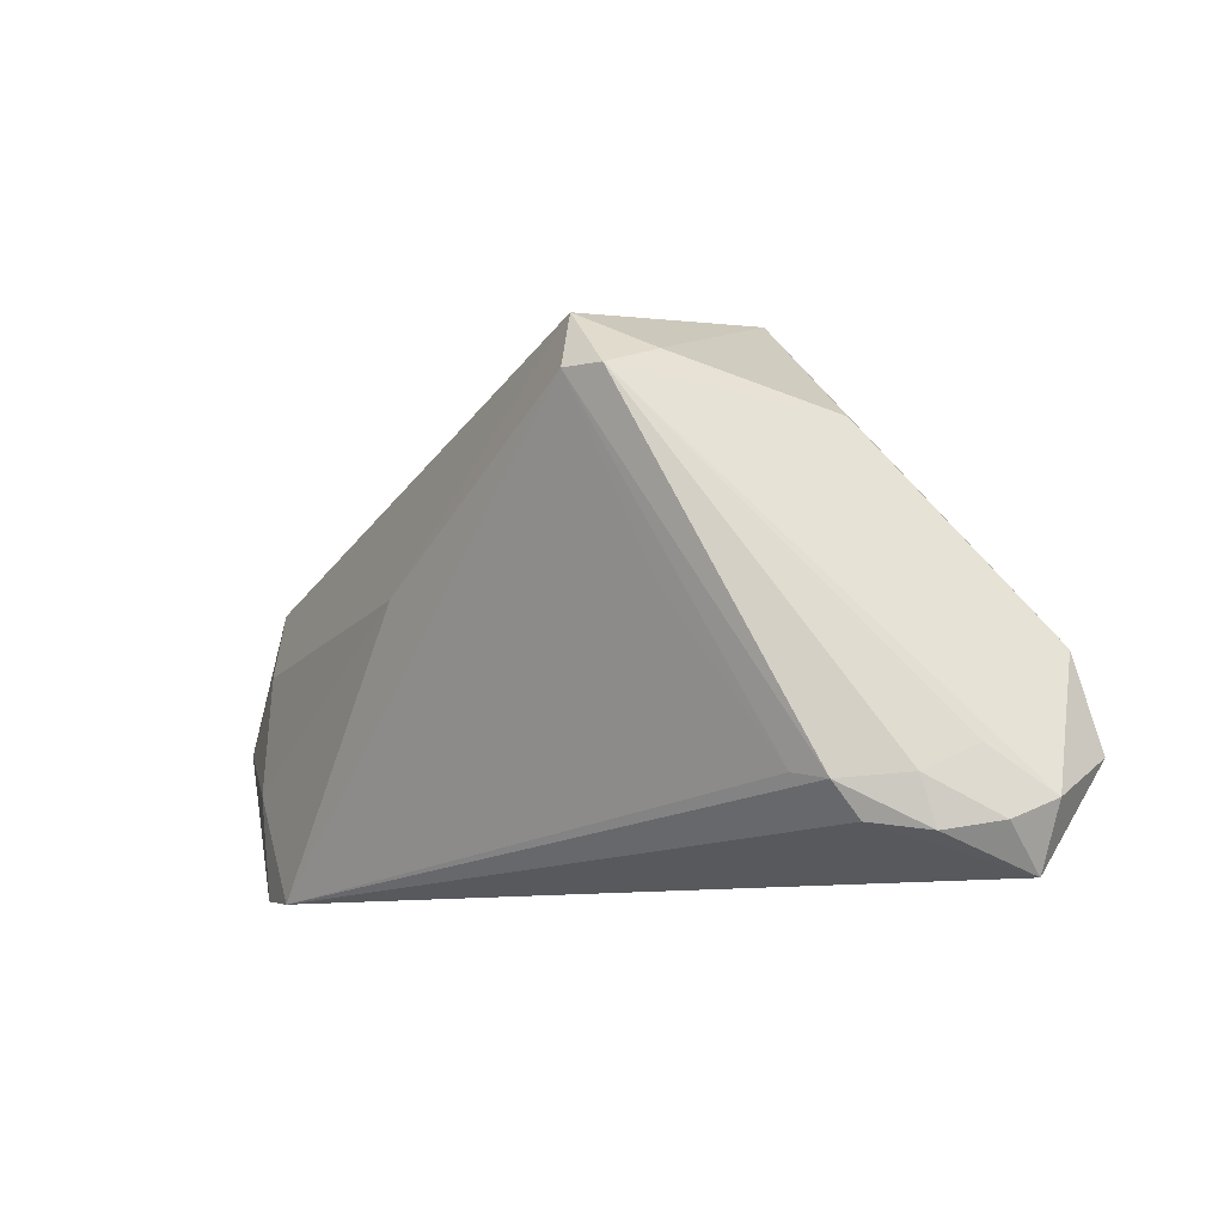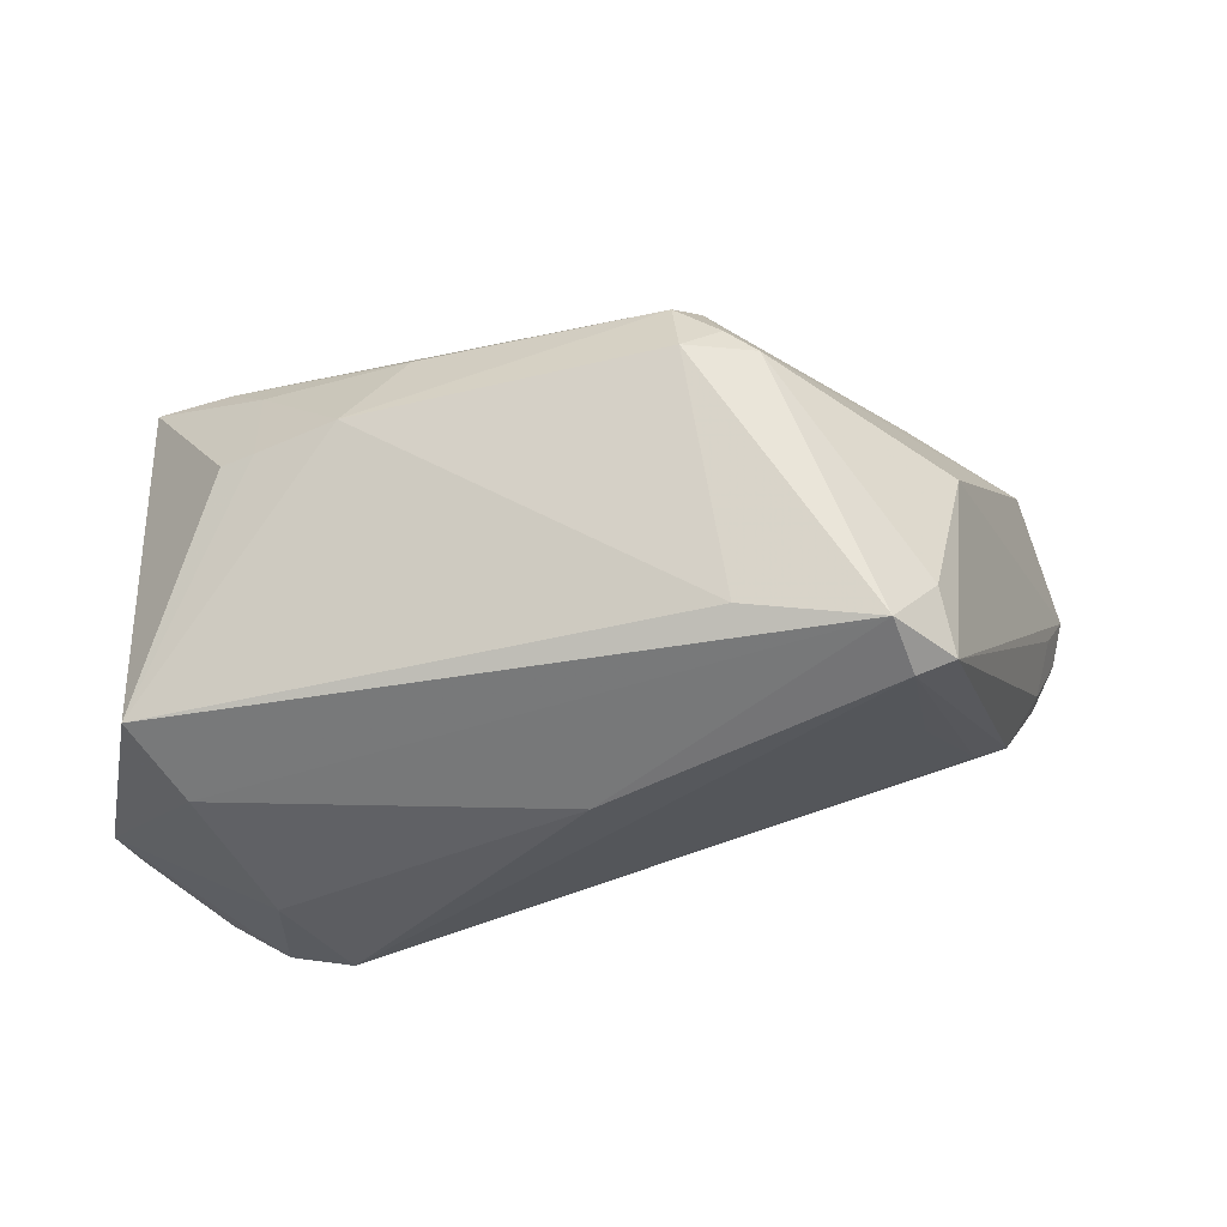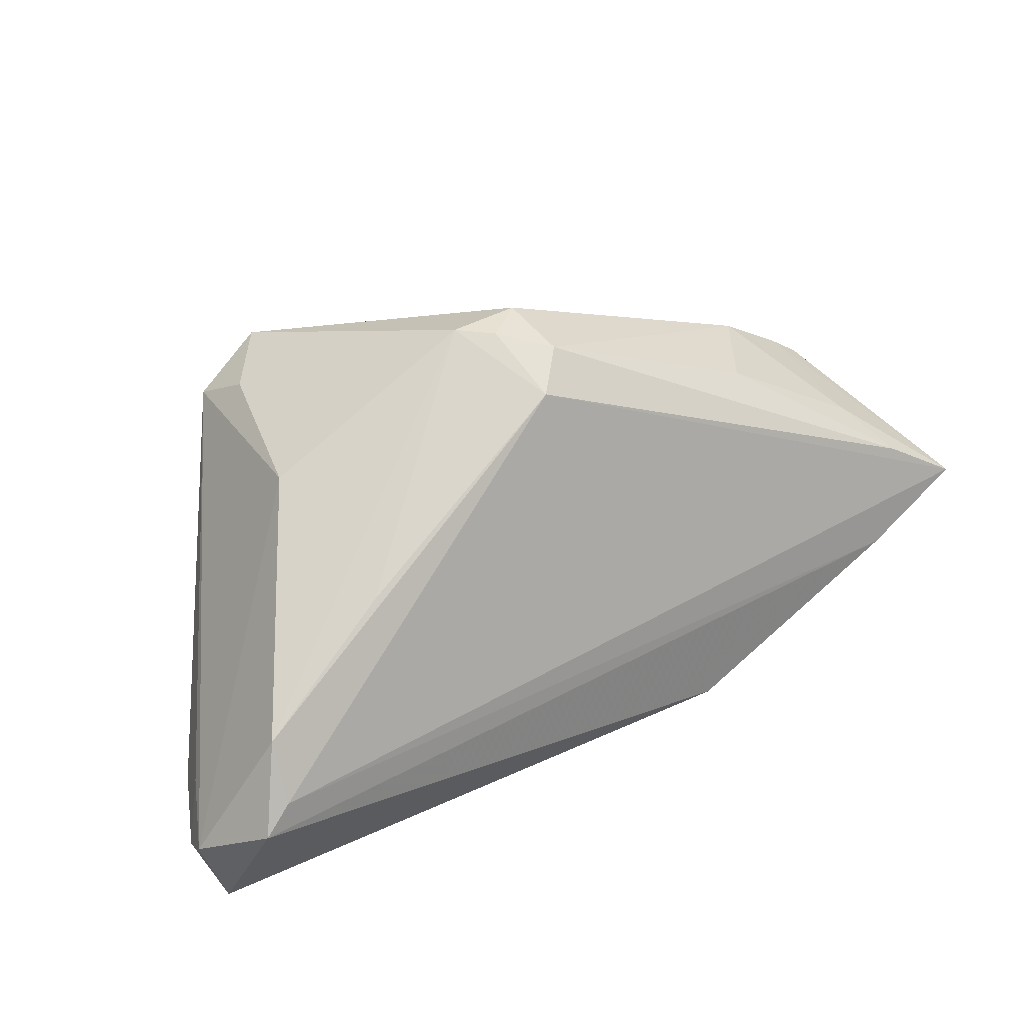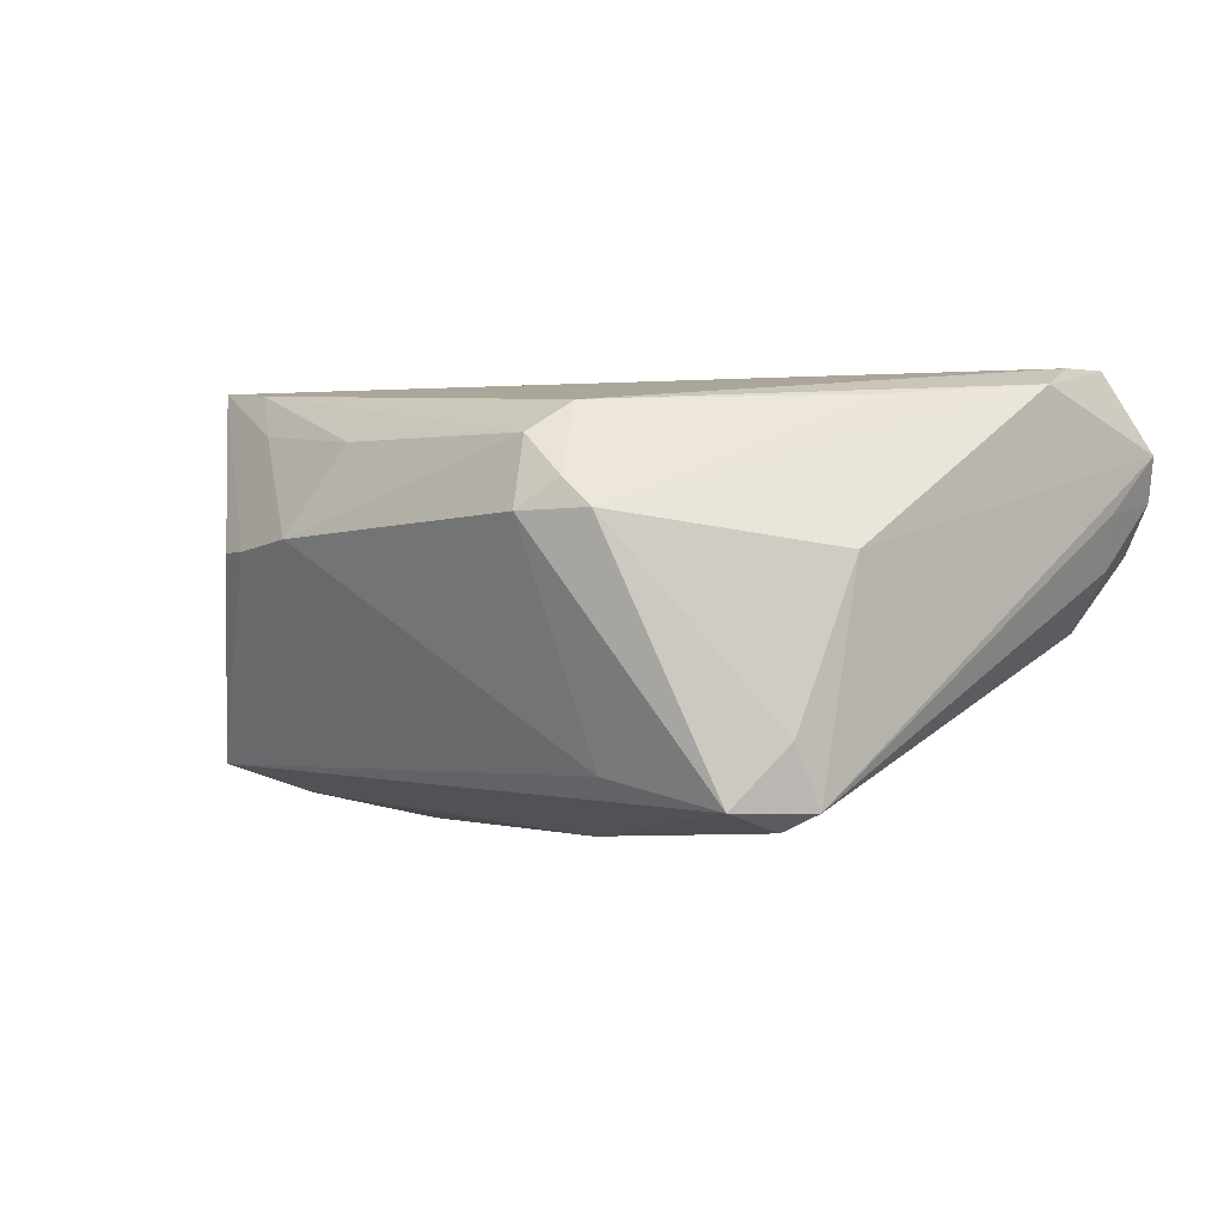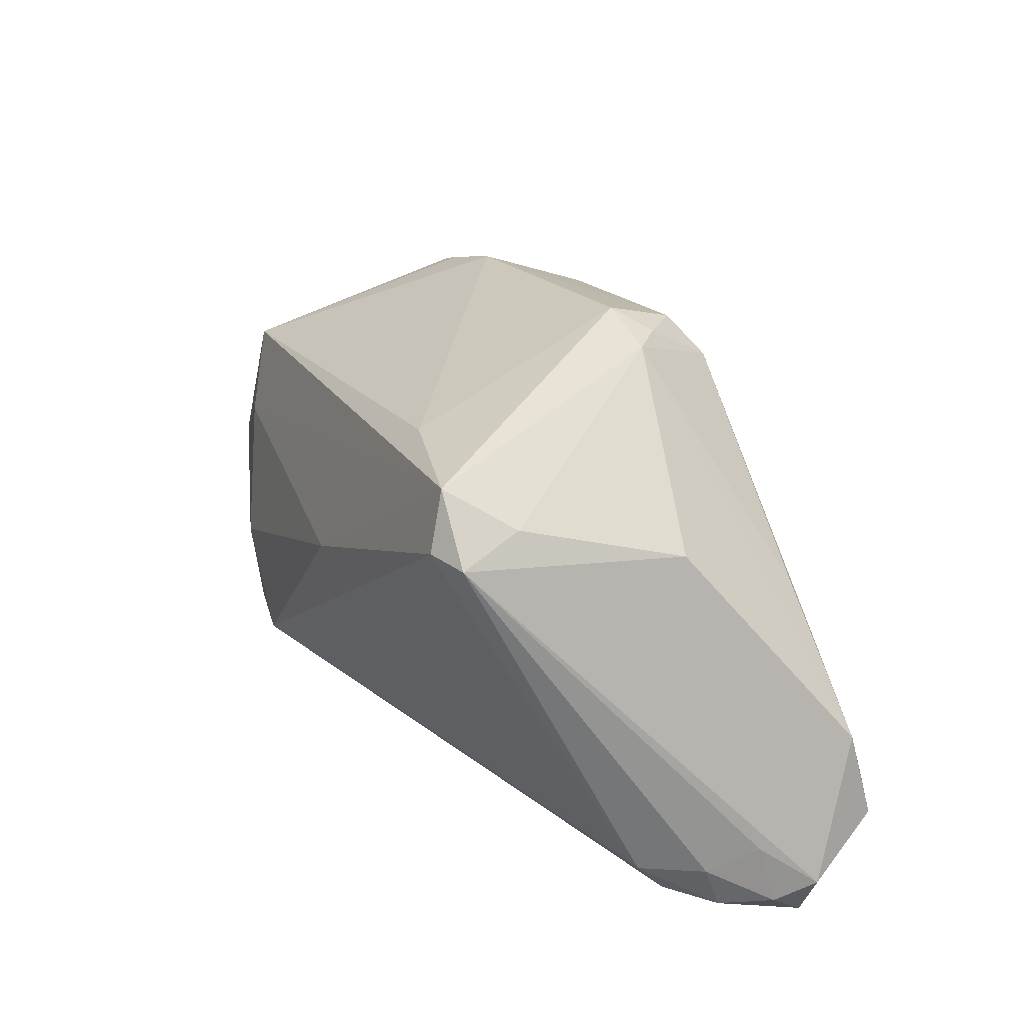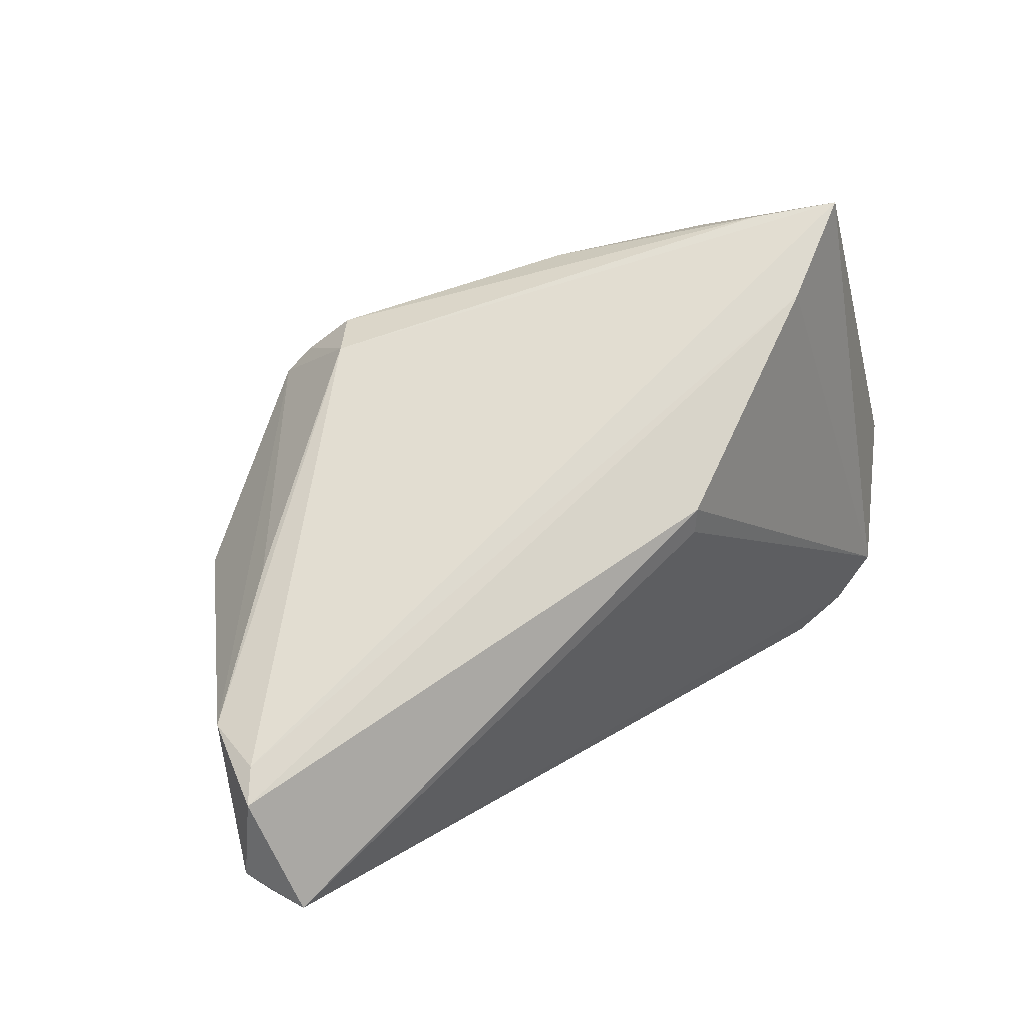
<metadata>
{"format":"obj","ext":"obj","renderer":"f3d","projection":"perspective","resolution":1024,"background":"white","views":[{"elev":-9.8,"azim":-118.8,"up":"+Y"},{"elev":51.7,"azim":179.7,"up":"+Y"},{"elev":21.8,"azim":-33.5,"up":"+Y"},{"elev":0.4,"azim":-149.9,"up":"+Z"},{"elev":33.1,"azim":-112.2,"up":"+Y"},{"elev":71.0,"azim":-34.6,"up":"+Z"}]}
</metadata>
<code>
v 0.02107 0.0198 0.01815
v 0.03681 0.01829 0.006615
v 0.02802 0.0221 0.00783
v -0.04683 -0.00874 0.02352
v -0.03261 -0.00363 -0.01294
v 0.02861 -0.03051 -0.02525
v 0.04049 0.01639 0.006527
v -0.00942 0.02347 0.02119
v 0.03568 -0.02986 -0.02454
v -0.006586 0.03051 0.009999
v 0.01339 -0.01907 0.02436
v -0.05201 -0.02559 0.01178
v -0.04872 -0.02136 0.004393
v 0.05322 -0.01372 -0.01721
v 0.05091 0.00337 0.02571
v 0.0435 -0.003199 -0.02178
v 0.01225 -0.02052 0.02157
v 0.04187 -0.02795 -0.02173
v -0.05033 -0.01856 0.01031
v -0.03313 0.01694 -0.01919
v -0.03269 0.004317 0.02213
v 0.03765 0.0125 0.01969
v -0.04494 -0.02572 0.0007359
v -0.01119 0.02205 -0.01616
v -0.01112 0.02896 0.01339
v -0.04067 -0.02115 -0.004149
v 0.04945 0.005426 -0.01805
v -0.04628 -0.01552 0.02571
v -0.03588 0.0142 0.00626
v -0.04907 -0.0266 0.006023
v 0.04193 0.007723 0.02478
v -0.0288 0.01712 -0.02131
v -0.05322 -0.02348 0.01669
v 0.03566 -0.01799 -0.02571
v -0.04459 -0.02199 -0.002348
v -0.04993 -0.03051 0.01668
v -0.0147 0.02922 0.01029
v 0.05032 -0.01726 -0.02006
v -0.03154 0.0196 -0.01207
v -0.02625 0.02352 -0.01898
v 0.05261 -0.01151 -0.02069
v -0.0489 -0.01906 0.02559
v 0.002445 -0.0004274 -0.02476
v -0.006026 0.02763 0.01784
v 0.03936 -0.004079 0.02571
f 4 29 33
f 4 37 29
f 15 18 14
f 41 27 14
f 14 27 15
f 45 18 15
f 29 37 39
f 7 2 15
f 15 27 7
f 7 27 2
f 31 1 44
f 31 8 15
f 44 8 31
f 44 1 3
f 2 27 3
f 38 18 41
f 41 14 38
f 38 14 18
f 17 18 11
f 18 45 11
f 11 36 17
f 9 18 17
f 17 36 9
f 41 18 9
f 9 34 41
f 30 13 35
f 29 39 20
f 33 29 20
f 20 19 33
f 13 19 20
f 32 35 20
f 35 13 20
f 15 8 28
f 28 45 15
f 28 8 4
f 25 8 44
f 37 8 25
f 37 4 21
f 21 8 37
f 4 8 21
f 1 31 22
f 22 3 1
f 22 31 15
f 15 2 22
f 2 3 22
f 34 43 16
f 16 27 41
f 41 34 16
f 6 9 36
f 6 43 34
f 34 9 6
f 32 43 6
f 6 5 32
f 13 30 12
f 33 19 12
f 12 19 13
f 12 36 33
f 12 30 36
f 24 3 27
f 42 4 33
f 42 28 4
f 33 36 42
f 36 11 42
f 42 11 45
f 45 28 42
f 36 30 23
f 23 6 36
f 23 30 35
f 35 6 23
f 26 6 35
f 5 6 26
f 26 35 32
f 32 5 26
f 40 24 27
f 40 43 32
f 27 16 40
f 40 16 43
f 32 20 40
f 40 20 39
f 40 39 37
f 10 40 37
f 37 25 10
f 24 40 10
f 10 25 44
f 3 24 10
f 44 3 10

</code>
